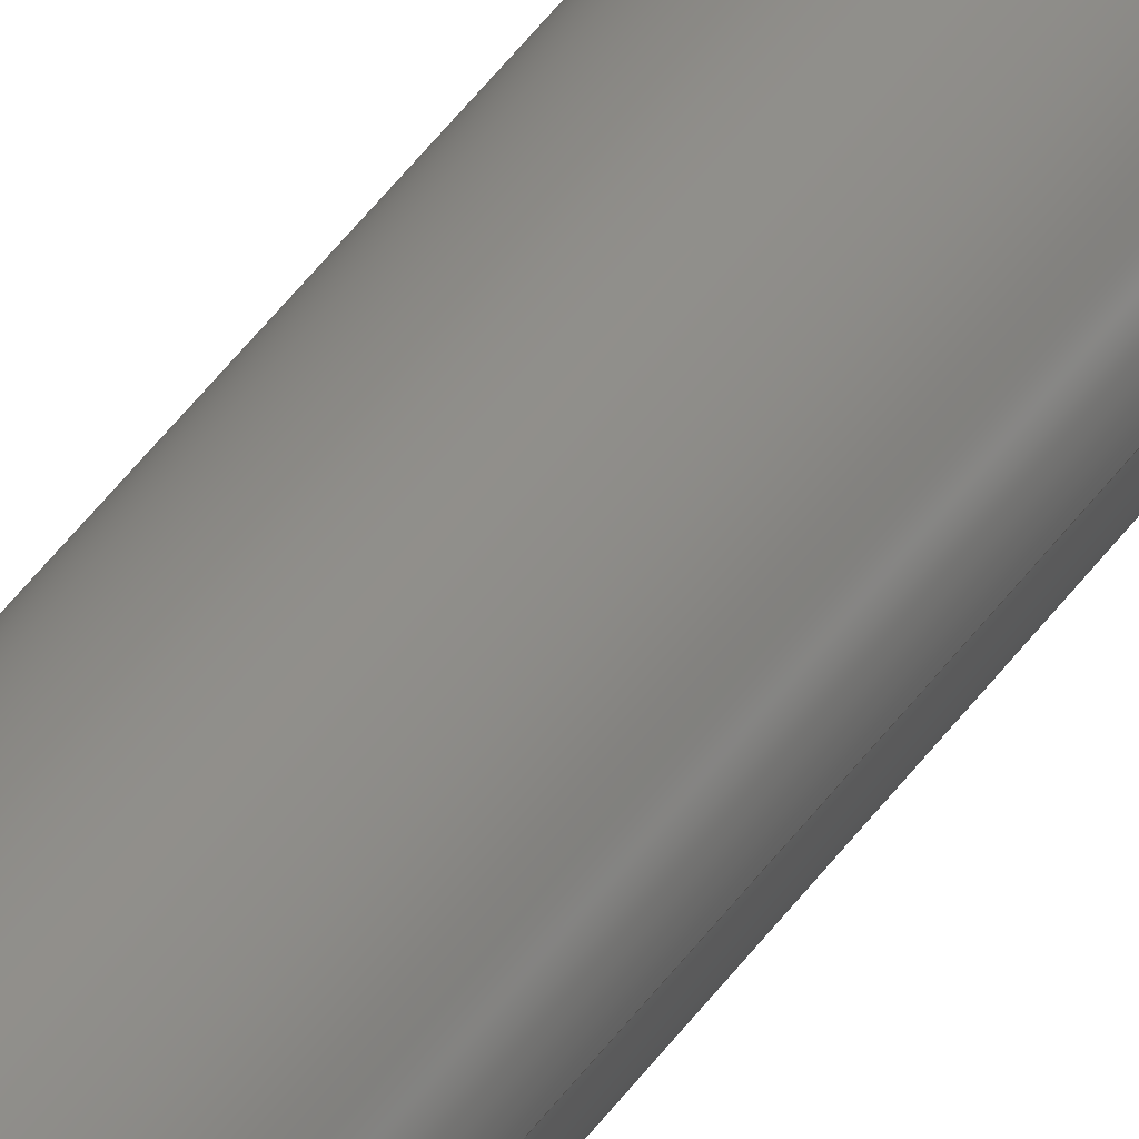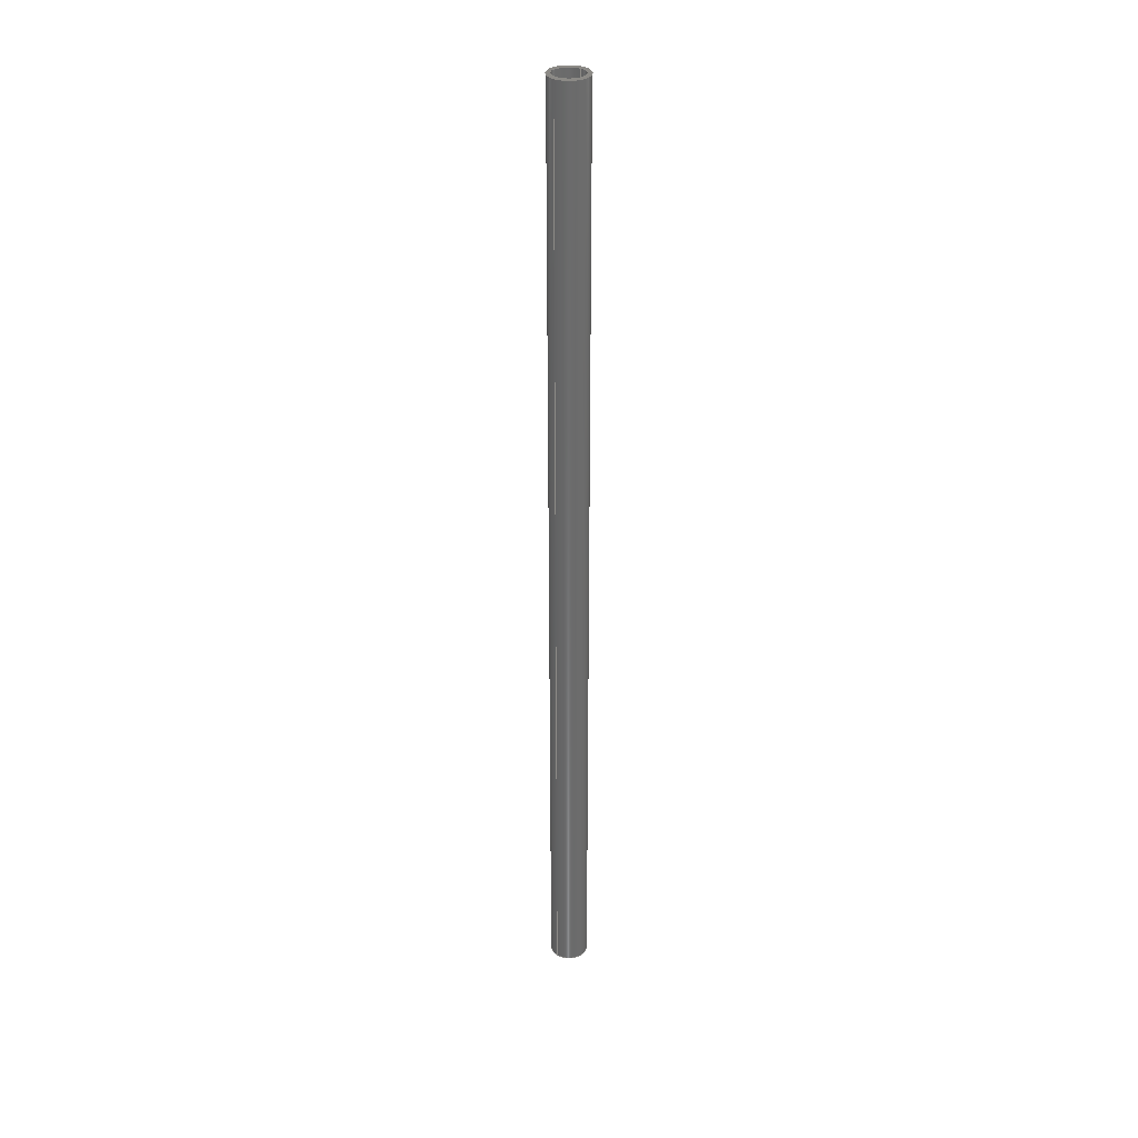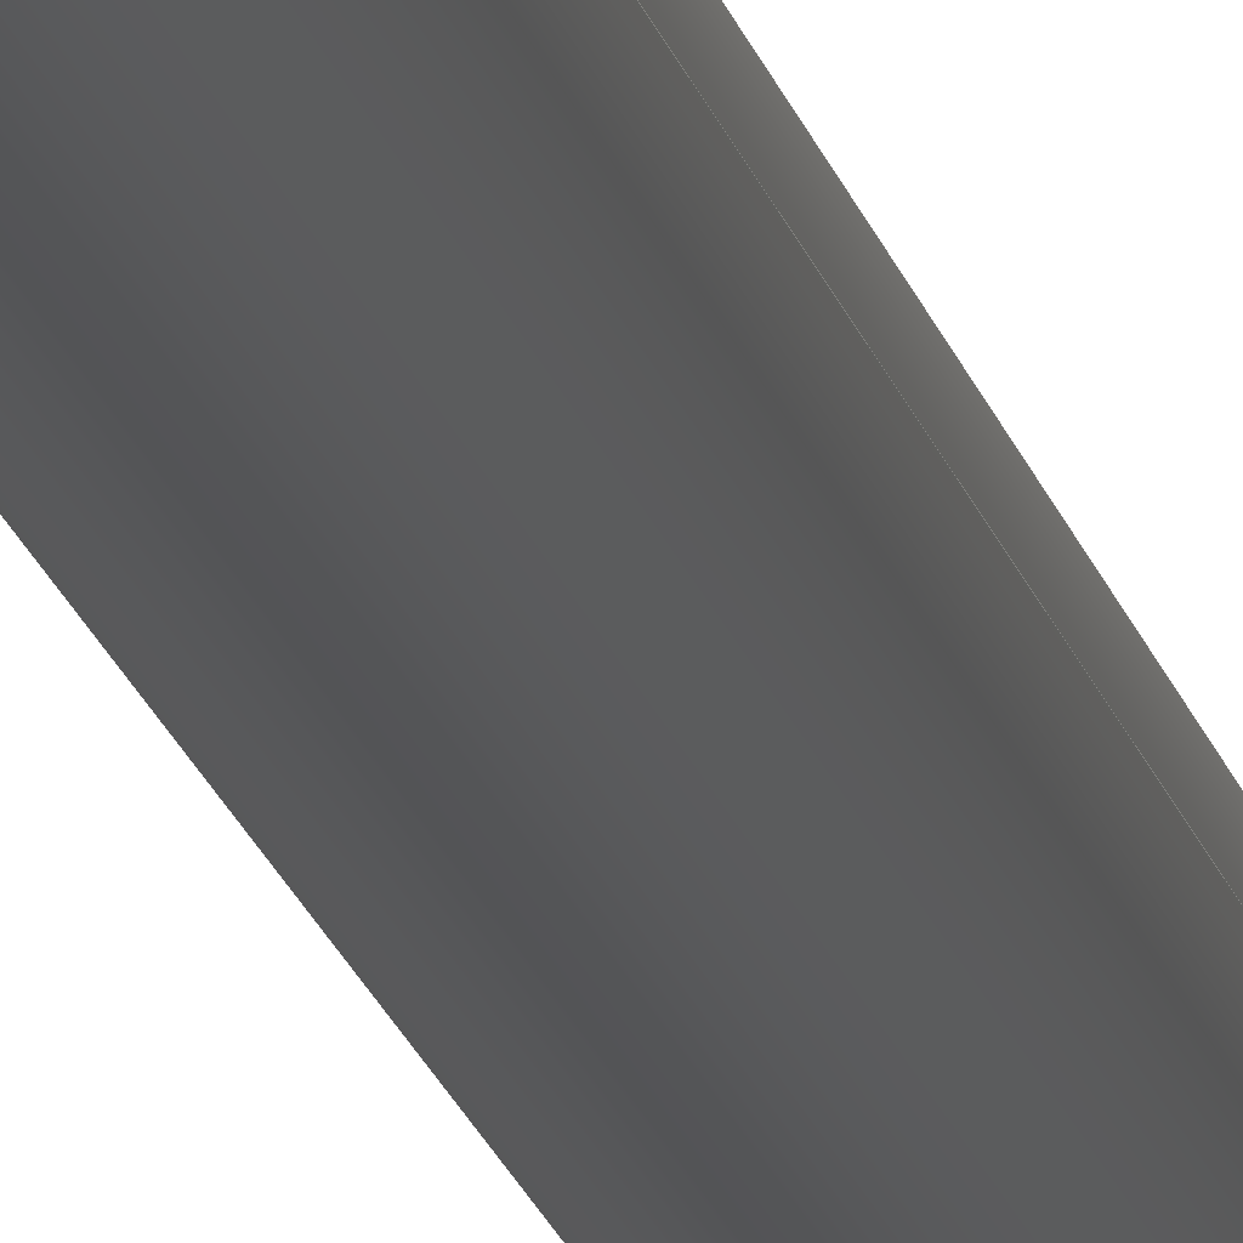
<metadata>
{"format":"step","ext":"step","renderer":"f3d","projection":"perspective","resolution":1024,"background":"white","views":[{"elev":44.2,"azim":-147.8,"up":"+Y"},{"elev":32.1,"azim":130.1,"up":"+Z"},{"elev":-12.5,"azim":8.8,"up":"+Y"}]}
</metadata>
<code>
ISO-10303-21;
DATA;
#1 = DIRECTION ( 'NONE',  ( 1, 0, 0 ) ) ;
#2 = DIRECTION ( 'NONE',  ( 1, 0, 0 ) ) ;
#3 = CC_DESIGN_APPROVAL ( #76, ( #212 ) ) ;
#4 = APPLICATION_PROTOCOL_DEFINITION ( 'international standard', 'config_control_design', 1994, #245 ) ;
#5 = EDGE_CURVE ( 'NONE', #210, #26, #156, .T. ) ;
#6 = APPROVAL_ROLE ( '' ) ;
#7 = COORDINATED_UNIVERSAL_TIME_OFFSET ( 3, 0, .BEHIND. ) ;
#8 = PERSON_AND_ORGANIZATION ( #173, #45 ) ;
#9 = UNCERTAINTY_MEASURE_WITH_UNIT (LENGTH_MEASURE( 1e-05 ), #65, 'distance_accuracy_value', 'NONE');
#10 = CIRCLE ( 'NONE', #27, 3.498 ) ;
#11 = PERSON_AND_ORGANIZATION ( #173, #45 ) ;
#12 = ORIENTED_EDGE ( 'NONE', *, *, #39, .T. ) ;
#13 = VECTOR ( 'NONE', #15, 39.37 ) ;
#14 = CARTESIAN_POINT ( 'NONE',  ( -4.31, 0, 0 ) ) ;
#15 = DIRECTION ( 'NONE',  ( -0, -0, -1 ) ) ;
#16 = PRODUCT_RELATED_PRODUCT_CATEGORY ( 'detail', '', ( #128 ) ) ;
#17 = APPROVAL_DATE_TIME ( #196, #62 ) ;
#18 = CARTESIAN_POINT ( 'NONE',  ( 0, 0, 216 ) ) ;
#19 = CYLINDRICAL_SURFACE ( 'NONE', #220, 4.31 ) ;
#20 = CARTESIAN_POINT ( 'NONE',  ( 0, 0, 216 ) ) ;
#21 =( NAMED_UNIT ( * ) SI_UNIT ( $, .STERADIAN. ) SOLID_ANGLE_UNIT ( ) );
#22 = APPROVAL_PERSON_ORGANIZATION ( #144, #76, #143 ) ;
#23 = DIRECTION ( 'NONE',  ( 1, 0, 0 ) ) ;
#24 = CARTESIAN_POINT ( 'NONE',  ( -4.31, 0, 216 ) ) ;
#25 = ADVANCED_FACE ( 'NONE', ( #211 ), #19, .T. ) ;
#26 = VERTEX_POINT ( 'NONE', #115 ) ;
#27 = AXIS2_PLACEMENT_3D ( 'NONE', #73, #56, #117 ) ;
#28 = ORIENTED_EDGE ( 'NONE', *, *, #71, .F. ) ;
#29 = CC_DESIGN_DATE_AND_TIME_ASSIGNMENT ( #95, #61, ( #189 ) ) ;
#30 = SECURITY_CLASSIFICATION_LEVEL ( 'unclassified' ) ;
#31 = DIRECTION ( 'NONE',  ( 1, 0, 0 ) ) ;
#32 = AXIS2_PLACEMENT_3D ( 'NONE', #197, #214, #1 ) ;
#33 = DIRECTION ( 'NONE',  ( -1, 0, 0 ) ) ;
#34 = COORDINATED_UNIVERSAL_TIME_OFFSET ( 3, 0, .BEHIND. ) ;
#35 = CC_DESIGN_PERSON_AND_ORGANIZATION_ASSIGNMENT ( #127, #130, ( #212 ) ) ;
#36 = PLANE ( 'NONE',  #134 ) ;
#37 = CARTESIAN_POINT ( 'NONE',  ( 0, 0, 216 ) ) ;
#38 = LINE ( 'NONE', #181, #49 ) ;
#39 = EDGE_CURVE ( 'NONE', #66, #192, #122, .T. ) ;
#40 = CALENDAR_DATE ( 2025, 13, 5 ) ;
#41 = FACE_OUTER_BOUND ( 'NONE', #174, .T. ) ;
#42 = VECTOR ( 'NONE', #57, 39.37 ) ;
#43 = CARTESIAN_POINT ( 'NONE',  ( 0, 0, 0 ) ) ;
#44 = COORDINATED_UNIVERSAL_TIME_OFFSET ( 3, 0, .BEHIND. ) ;
#45 = ORGANIZATION ( 'UNSPECIFIED', 'UNSPECIFIED', '' ) ;
#46 = ORIENTED_EDGE ( 'NONE', *, *, #82, .T. ) ;
#47 = EDGE_CURVE ( 'NONE', #244, #107, #88, .T. ) ;
#48 = DESIGN_CONTEXT ( 'detailed design', #245, 'design' ) ;
#49 = VECTOR ( 'NONE', #133, 39.37 ) ;
#50 = EDGE_LOOP ( 'NONE', ( #28, #58 ) ) ;
#51 = DIMENSIONAL_EXPONENTS ( 1, 0, 0, 0, 0, 0, 0 ) ;
#52 = DIRECTION ( 'NONE',  ( 1, 0, 0 ) ) ;
#53 = LINE ( 'NONE', #231, #186 ) ;
#54 = CC_DESIGN_APPROVAL ( #62, ( #189 ) ) ;
#55 = CC_DESIGN_PERSON_AND_ORGANIZATION_ASSIGNMENT ( #11, #132, ( #212 ) ) ;
#56 = DIRECTION ( 'NONE',  ( 0, 0, 1 ) ) ;
#57 = DIRECTION ( 'NONE',  ( -0, -0, -1 ) ) ;
#58 = ORIENTED_EDGE ( 'NONE', *, *, #213, .F. ) ;
#59 =( GEOMETRIC_REPRESENTATION_CONTEXT ( 3 ) GLOBAL_UNCERTAINTY_ASSIGNED_CONTEXT ( ( #9 ) ) GLOBAL_UNIT_ASSIGNED_CONTEXT ( ( #65, #161, #21 ) ) REPRESENTATION_CONTEXT ( 'NONE', 'WORKASPACE' ) );
#60 = APPROVAL_DATE_TIME ( #223, #100 ) ;
#61 = DATE_TIME_ROLE ( 'classification_date' ) ;
#62 = APPROVAL ( #178, 'UNSPECIFIED' ) ;
#63 = PERSON_AND_ORGANIZATION ( #173, #45 ) ;
#64 = DATE_AND_TIME ( #241, #110 ) ;
#65 =( CONVERSION_BASED_UNIT ( 'INCH', #206 ) LENGTH_UNIT ( ) NAMED_UNIT ( #51 ) );
#66 = VERTEX_POINT ( 'NONE', #159 ) ;
#67 = AXIS2_PLACEMENT_3D ( 'NONE', #84, #101, #222 ) ;
#68 = ORIENTED_EDGE ( 'NONE', *, *, #71, .T. ) ;
#69 = ORIENTED_EDGE ( 'NONE', *, *, #82, .F. ) ;
#70 = CARTESIAN_POINT ( 'NONE',  ( 0, 0, 216 ) ) ;
#71 = EDGE_CURVE ( 'NONE', #172, #226, #147, .T. ) ;
#72 = PERSON_AND_ORGANIZATION ( #173, #45 ) ;
#73 = CARTESIAN_POINT ( 'NONE',  ( 0, 0, 216 ) ) ;
#74 = LINE ( 'NONE', #158, #42 ) ;
#75 = SHAPE_DEFINITION_REPRESENTATION ( #103, #149 ) ;
#76 = APPROVAL ( #205, 'UNSPECIFIED' ) ;
#77 = DIRECTION ( 'NONE',  ( 0, 0, 1 ) ) ;
#78 = FACE_OUTER_BOUND ( 'NONE', #106, .T. ) ;
#79 = LOCAL_TIME ( 13, 37, 4, #162 ) ;
#80 = PERSON_AND_ORGANIZATION_ROLE ( 'design_owner' ) ;
#81 = CARTESIAN_POINT ( 'NONE',  ( 3.498, 4.284e-16, 216 ) ) ;
#82 = EDGE_CURVE ( 'NONE', #192, #66, #240, .T. ) ;
#83 = AXIS2_PLACEMENT_3D ( 'NONE', #18, #176, #252 ) ;
#84 = CARTESIAN_POINT ( 'NONE',  ( 0, 0, 216 ) ) ;
#85 = ADVANCED_FACE ( 'NONE', ( #140 ), #248, .T. ) ;
#86 = EDGE_LOOP ( 'NONE', ( #191, #150, #12, #187 ) ) ;
#87 = ORIENTED_EDGE ( 'NONE', *, *, #120, .F. ) ;
#88 = CIRCLE ( 'NONE', #139, 4.31 ) ;
#89 = ORIENTED_EDGE ( 'NONE', *, *, #39, .F. ) ;
#90 = DIRECTION ( 'NONE',  ( -0, -0, -1 ) ) ;
#91 = APPROVAL_DATE_TIME ( #64, #76 ) ;
#92 = DIRECTION ( 'NONE',  ( 1, 0, 0 ) ) ;
#93 = CARTESIAN_POINT ( 'NONE',  ( 0, 0, 0 ) ) ;
#94 = AXIS2_PLACEMENT_3D ( 'NONE', #98, #195, #154 ) ;
#95 = DATE_AND_TIME ( #138, #99 ) ;
#96 = EDGE_CURVE ( 'NONE', #226, #210, #200, .T. ) ;
#97 = DIRECTION ( 'NONE',  ( -0, -0, -1 ) ) ;
#98 = CARTESIAN_POINT ( 'NONE',  ( 0, 0, 216 ) ) ;
#99 = LOCAL_TIME ( 13, 37, 4, #34 ) ;
#100 = APPROVAL ( #163, 'UNSPECIFIED' ) ;
#101 = DIRECTION ( 'NONE',  ( -0, -0, -1 ) ) ;
#102 = CIRCLE ( 'NONE', #250, 4.31 ) ;
#103 = PRODUCT_DEFINITION_SHAPE ( 'NONE', 'NONE',  #238 ) ;
#104 = ORIENTED_EDGE ( 'NONE', *, *, #152, .T. ) ;
#105 = CC_DESIGN_PERSON_AND_ORGANIZATION_ASSIGNMENT ( #72, #236, ( #189 ) ) ;
#106 = EDGE_LOOP ( 'NONE', ( #69, #89 ) ) ;
#107 = VERTEX_POINT ( 'NONE', #230 ) ;
#108 = ORIENTED_EDGE ( 'NONE', *, *, #47, .T. ) ;
#109 = EDGE_LOOP ( 'NONE', ( #104, #246 ) ) ;
#110 = LOCAL_TIME ( 13, 37, 4, #7 ) ;
#111 = CYLINDRICAL_SURFACE ( 'NONE', #83, 3.498 ) ;
#112 = DIRECTION ( 'NONE',  ( -0, -0, -1 ) ) ;
#113 = DIRECTION ( 'NONE',  ( 0, 0, 1 ) ) ;
#114 = CC_DESIGN_PERSON_AND_ORGANIZATION_ASSIGNMENT ( #63, #118, ( #238 ) ) ;
#115 = CARTESIAN_POINT ( 'NONE',  ( -3.498, 0, 0 ) ) ;
#116 = AXIS2_PLACEMENT_3D ( 'NONE', #175, #194, #31 ) ;
#117 = DIRECTION ( 'NONE',  ( 1, 0, 0 ) ) ;
#118 = PERSON_AND_ORGANIZATION_ROLE ( 'creator' ) ;
#119 = PERSON_AND_ORGANIZATION ( #173, #45 ) ;
#120 = EDGE_CURVE ( 'NONE', #172, #26, #53, .T. ) ;
#121 = CARTESIAN_POINT ( 'NONE',  ( 0, 0, 0 ) ) ;
#122 = CIRCLE ( 'NONE', #165, 4.31 ) ;
#123 = FACE_BOUND ( 'NONE', #109, .T. ) ;
#124 = ADVANCED_FACE ( 'NONE', ( #232, #137 ), #36, .T. ) ;
#125 = CLOSED_SHELL ( 'NONE', ( #219, #85, #124, #251, #25, #177 ) ) ;
#126 = ORIENTED_EDGE ( 'NONE', *, *, #168, .T. ) ;
#127 = PERSON_AND_ORGANIZATION ( #173, #45 ) ;
#128 = PRODUCT ( 'Pipe 8 in, Sch 140', 'Pipe 8 in, Sch 140', '', ( #185 ) ) ;
#129 = CC_DESIGN_SECURITY_CLASSIFICATION ( #189, ( #212 ) ) ;
#130 = PERSON_AND_ORGANIZATION_ROLE ( 'design_supplier' ) ;
#131 = EDGE_LOOP ( 'NONE', ( #207, #188, #190, #167 ) ) ;
#132 = PERSON_AND_ORGANIZATION_ROLE ( 'creator' ) ;
#133 = DIRECTION ( 'NONE',  ( -0, -0, -1 ) ) ;
#134 = AXIS2_PLACEMENT_3D ( 'NONE', #136, #113, #135 ) ;
#135 = DIRECTION ( 'NONE',  ( 1, 0, -0 ) ) ;
#136 = CARTESIAN_POINT ( 'NONE',  ( 0, 0, 216 ) ) ;
#137 = FACE_BOUND ( 'NONE', #50, .T. ) ;
#138 = CALENDAR_DATE ( 2025, 13, 5 ) ;
#139 = AXIS2_PLACEMENT_3D ( 'NONE', #70, #77, #153 ) ;
#140 = FACE_OUTER_BOUND ( 'NONE', #86, .T. ) ;
#141 =( LENGTH_UNIT ( ) NAMED_UNIT ( * ) SI_UNIT ( $, .METRE. ) );
#142 = EDGE_CURVE ( 'NONE', #107, #66, #38, .T. ) ;
#143 = APPROVAL_ROLE ( '' ) ;
#144 = PERSON_AND_ORGANIZATION ( #173, #45 ) ;
#145 = PERSON_AND_ORGANIZATION ( #173, #45 ) ;
#146 = APPLICATION_PROTOCOL_DEFINITION ( 'international standard', 'config_control_design', 1994, #221 ) ;
#147 = CIRCLE ( 'NONE', #94, 3.498 ) ;
#148 = EDGE_LOOP ( 'NONE', ( #209, #228, #170, #46 ) ) ;
#149 = ADVANCED_BREP_SHAPE_REPRESENTATION ( 'Pipe 8 in, Sch 140', ( #233, #179 ), #59 ) ;
#150 = ORIENTED_EDGE ( 'NONE', *, *, #142, .T. ) ;
#151 = AXIS2_PLACEMENT_3D ( 'NONE', #121, #166, #204 ) ;
#152 = EDGE_CURVE ( 'NONE', #26, #210, #227, .T. ) ;
#153 = DIRECTION ( 'NONE',  ( 1, 0, 0 ) ) ;
#154 = DIRECTION ( 'NONE',  ( 1, 0, 0 ) ) ;
#155 = CALENDAR_DATE ( 2025, 13, 5 ) ;
#156 = CIRCLE ( 'NONE', #116, 3.498 ) ;
#157 = DIRECTION ( 'NONE',  ( 0, 0, 1 ) ) ;
#158 = CARTESIAN_POINT ( 'NONE',  ( -4.31, 0, 216 ) ) ;
#159 = CARTESIAN_POINT ( 'NONE',  ( 4.31, 5.278e-16, 0 ) ) ;
#160 = COORDINATED_UNIVERSAL_TIME_OFFSET ( 3, 0, .BEHIND. ) ;
#161 =( NAMED_UNIT ( * ) PLANE_ANGLE_UNIT ( ) SI_UNIT ( $, .RADIAN. ) );
#162 = COORDINATED_UNIVERSAL_TIME_OFFSET ( 3, 0, .BEHIND. ) ;
#163 = APPROVAL_STATUS ( 'not_yet_approved' ) ;
#164 = CC_DESIGN_PERSON_AND_ORGANIZATION_ASSIGNMENT ( #8, #80, ( #128 ) ) ;
#165 = AXIS2_PLACEMENT_3D ( 'NONE', #93, #157, #52 ) ;
#166 = DIRECTION ( 'NONE',  ( 0, 0, 1 ) ) ;
#167 = ORIENTED_EDGE ( 'NONE', *, *, #5, .F. ) ;
#168 = EDGE_CURVE ( 'NONE', #107, #244, #102, .T. ) ;
#169 = LOCAL_TIME ( 13, 37, 4, #160 ) ;
#170 = ORIENTED_EDGE ( 'NONE', *, *, #217, .T. ) ;
#171 = CC_DESIGN_DATE_AND_TIME_ASSIGNMENT ( #184, #237, ( #238 ) ) ;
#172 = VERTEX_POINT ( 'NONE', #229 ) ;
#173 = PERSON ( 'UNSPECIFIED', 'UNSPECIFIED', 'UNSPECIFIED', ('UNSPECIFIED'), ('UNSPECIFIED'), ('UNSPECIFIED') ) ;
#174 = EDGE_LOOP ( 'NONE', ( #68, #208, #247, #87 ) ) ;
#175 = CARTESIAN_POINT ( 'NONE',  ( 0, 0, 0 ) ) ;
#176 = DIRECTION ( 'NONE',  ( -0, -0, -1 ) ) ;
#177 = ADVANCED_FACE ( 'NONE', ( #234 ), #111, .F. ) ;
#178 = APPROVAL_STATUS ( 'not_yet_approved' ) ;
#179 = AXIS2_PLACEMENT_3D ( 'NONE', #43, #242, #23 ) ;
#180 = CARTESIAN_POINT ( 'NONE',  ( 0, 0, 216 ) ) ;
#181 = CARTESIAN_POINT ( 'NONE',  ( 4.31, 5.278e-16, 216 ) ) ;
#182 = DIRECTION ( 'NONE',  ( 0, 0, 1 ) ) ;
#183 = CYLINDRICAL_SURFACE ( 'NONE', #67, 3.498 ) ;
#184 = DATE_AND_TIME ( #40, #224 ) ;
#185 = MECHANICAL_CONTEXT ( 'NONE', #221, 'mechanical' ) ;
#186 = VECTOR ( 'NONE', #97, 39.37 ) ;
#187 = ORIENTED_EDGE ( 'NONE', *, *, #217, .F. ) ;
#188 = ORIENTED_EDGE ( 'NONE', *, *, #213, .T. ) ;
#189 = SECURITY_CLASSIFICATION ( '', '', #30 ) ;
#190 = ORIENTED_EDGE ( 'NONE', *, *, #120, .T. ) ;
#191 = ORIENTED_EDGE ( 'NONE', *, *, #168, .F. ) ;
#192 = VERTEX_POINT ( 'NONE', #14 ) ;
#193 = AXIS2_PLACEMENT_3D ( 'NONE', #180, #112, #215 ) ;
#194 = DIRECTION ( 'NONE',  ( 0, 0, 1 ) ) ;
#195 = DIRECTION ( 'NONE',  ( 0, 0, 1 ) ) ;
#196 = DATE_AND_TIME ( #155, #169 ) ;
#197 = CARTESIAN_POINT ( 'NONE',  ( 0, 0, 0 ) ) ;
#198 = AXIS2_PLACEMENT_3D ( 'NONE', #199, #182, #2 ) ;
#199 = CARTESIAN_POINT ( 'NONE',  ( 0, 0, 0 ) ) ;
#200 = LINE ( 'NONE', #218, #13 ) ;
#201 = PLANE ( 'NONE',  #151 ) ;
#202 = APPROVAL_ROLE ( '' ) ;
#203 = APPROVAL_PERSON_ORGANIZATION ( #145, #100, #6 ) ;
#204 = DIRECTION ( 'NONE',  ( 1, 0, -0 ) ) ;
#205 = APPROVAL_STATUS ( 'not_yet_approved' ) ;
#206 = LENGTH_MEASURE_WITH_UNIT ( LENGTH_MEASURE( 0.0254 ), #141 );
#207 = ORIENTED_EDGE ( 'NONE', *, *, #96, .F. ) ;
#208 = ORIENTED_EDGE ( 'NONE', *, *, #96, .T. ) ;
#209 = ORIENTED_EDGE ( 'NONE', *, *, #142, .F. ) ;
#210 = VERTEX_POINT ( 'NONE', #249 ) ;
#211 = FACE_OUTER_BOUND ( 'NONE', #148, .T. ) ;
#212 = PRODUCT_DEFINITION_FORMATION_WITH_SPECIFIED_SOURCE ( 'ANY', '', #128, .NOT_KNOWN. ) ;
#213 = EDGE_CURVE ( 'NONE', #226, #172, #10, .T. ) ;
#214 = DIRECTION ( 'NONE',  ( 0, 0, 1 ) ) ;
#215 = DIRECTION ( 'NONE',  ( -1, 0, 0 ) ) ;
#216 = DIRECTION ( 'NONE',  ( 0, 0, 1 ) ) ;
#217 = EDGE_CURVE ( 'NONE', #244, #192, #74, .T. ) ;
#218 = CARTESIAN_POINT ( 'NONE',  ( 3.498, 4.284e-16, 216 ) ) ;
#219 = ADVANCED_FACE ( 'NONE', ( #41 ), #183, .F. ) ;
#220 = AXIS2_PLACEMENT_3D ( 'NONE', #37, #90, #33 ) ;
#221 = APPLICATION_CONTEXT ( 'configuration controlled 3d designs of mechanical parts and assemblies' ) ;
#222 = DIRECTION ( 'NONE',  ( -1, 0, 0 ) ) ;
#223 = DATE_AND_TIME ( #239, #79 ) ;
#224 = LOCAL_TIME ( 13, 37, 4, #44 ) ;
#225 = EDGE_LOOP ( 'NONE', ( #108, #126 ) ) ;
#226 = VERTEX_POINT ( 'NONE', #81 ) ;
#227 = CIRCLE ( 'NONE', #32, 3.498 ) ;
#228 = ORIENTED_EDGE ( 'NONE', *, *, #47, .F. ) ;
#229 = CARTESIAN_POINT ( 'NONE',  ( -3.498, 0, 216 ) ) ;
#230 = CARTESIAN_POINT ( 'NONE',  ( 4.31, 5.278e-16, 216 ) ) ;
#231 = CARTESIAN_POINT ( 'NONE',  ( -3.498, 0, 216 ) ) ;
#232 = FACE_OUTER_BOUND ( 'NONE', #225, .T. ) ;
#233 = MANIFOLD_SOLID_BREP ( 'Extrusion', #125 ) ;
#234 = FACE_OUTER_BOUND ( 'NONE', #131, .T. ) ;
#235 = CC_DESIGN_APPROVAL ( #100, ( #238 ) ) ;
#236 = PERSON_AND_ORGANIZATION_ROLE ( 'classification_officer' ) ;
#237 = DATE_TIME_ROLE ( 'creation_date' ) ;
#238 = PRODUCT_DEFINITION ( 'UNKNOWN', '', #212, #48 ) ;
#239 = CALENDAR_DATE ( 2025, 13, 5 ) ;
#240 = CIRCLE ( 'NONE', #198, 4.31 ) ;
#241 = CALENDAR_DATE ( 2025, 13, 5 ) ;
#242 = DIRECTION ( 'NONE',  ( 0, 0, 1 ) ) ;
#243 = APPROVAL_PERSON_ORGANIZATION ( #119, #62, #202 ) ;
#244 = VERTEX_POINT ( 'NONE', #24 ) ;
#245 = APPLICATION_CONTEXT ( 'configuration controlled 3d designs of mechanical parts and assemblies' ) ;
#246 = ORIENTED_EDGE ( 'NONE', *, *, #5, .T. ) ;
#247 = ORIENTED_EDGE ( 'NONE', *, *, #152, .F. ) ;
#248 = CYLINDRICAL_SURFACE ( 'NONE', #193, 4.31 ) ;
#249 = CARTESIAN_POINT ( 'NONE',  ( 3.498, 4.284e-16, 0 ) ) ;
#250 = AXIS2_PLACEMENT_3D ( 'NONE', #20, #216, #92 ) ;
#251 = ADVANCED_FACE ( 'NONE', ( #78, #123 ), #201, .F. ) ;
#252 = DIRECTION ( 'NONE',  ( -1, 0, 0 ) ) ;
ENDSEC;
END-ISO-10303-21;

</code>
